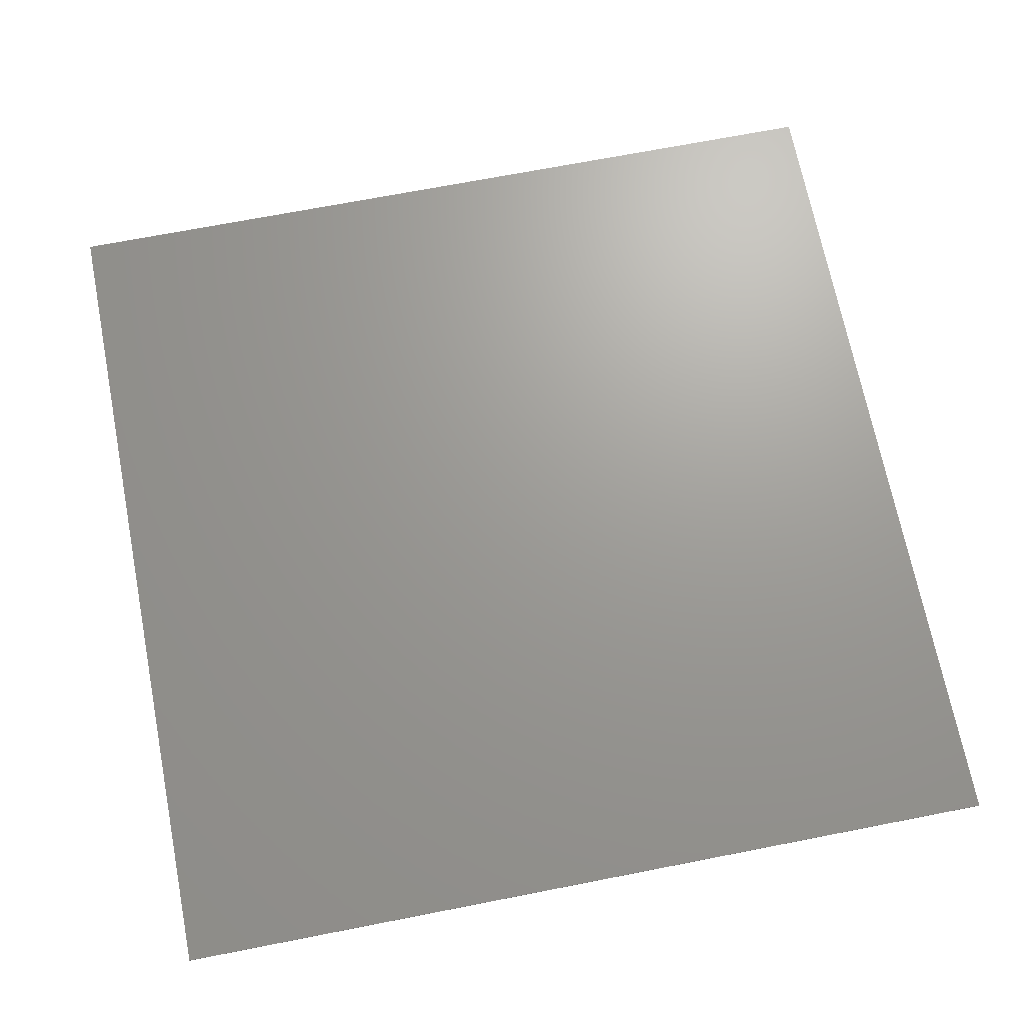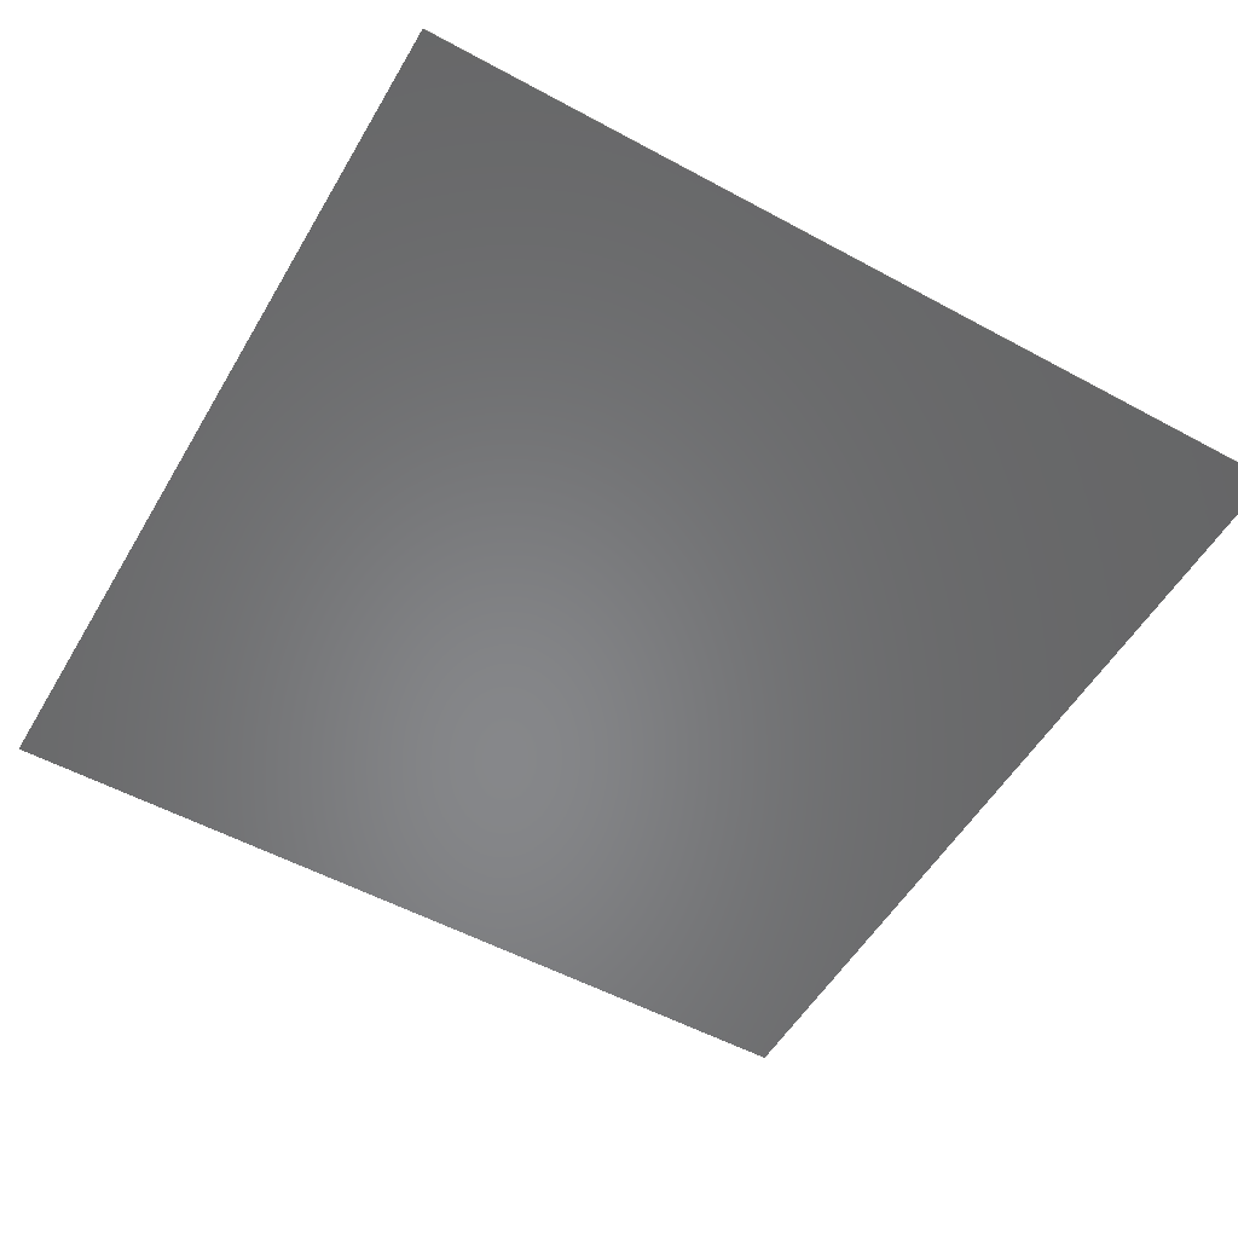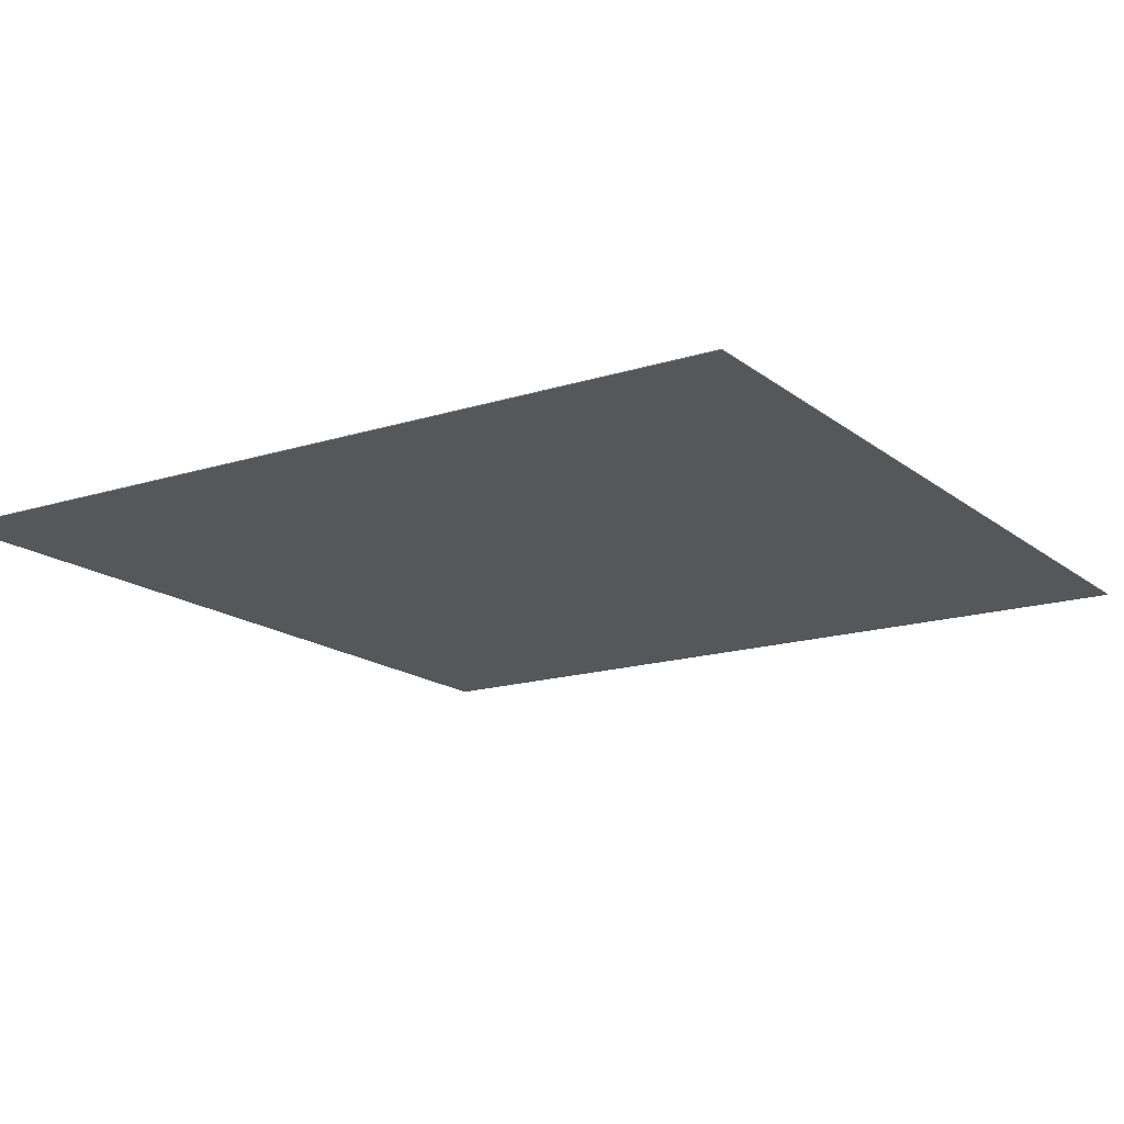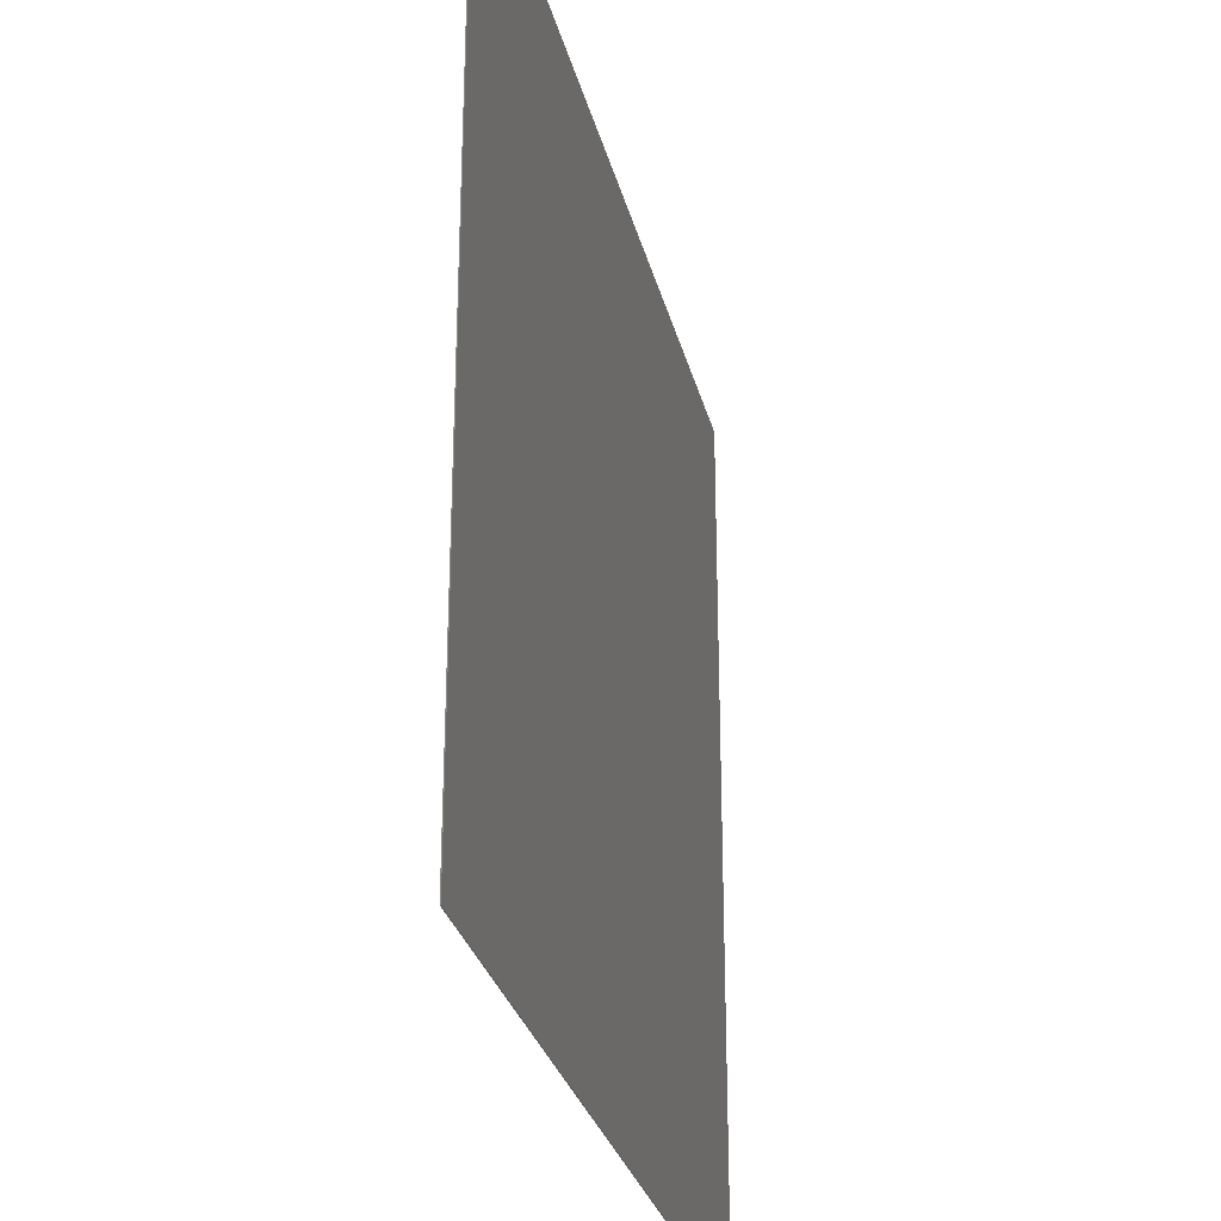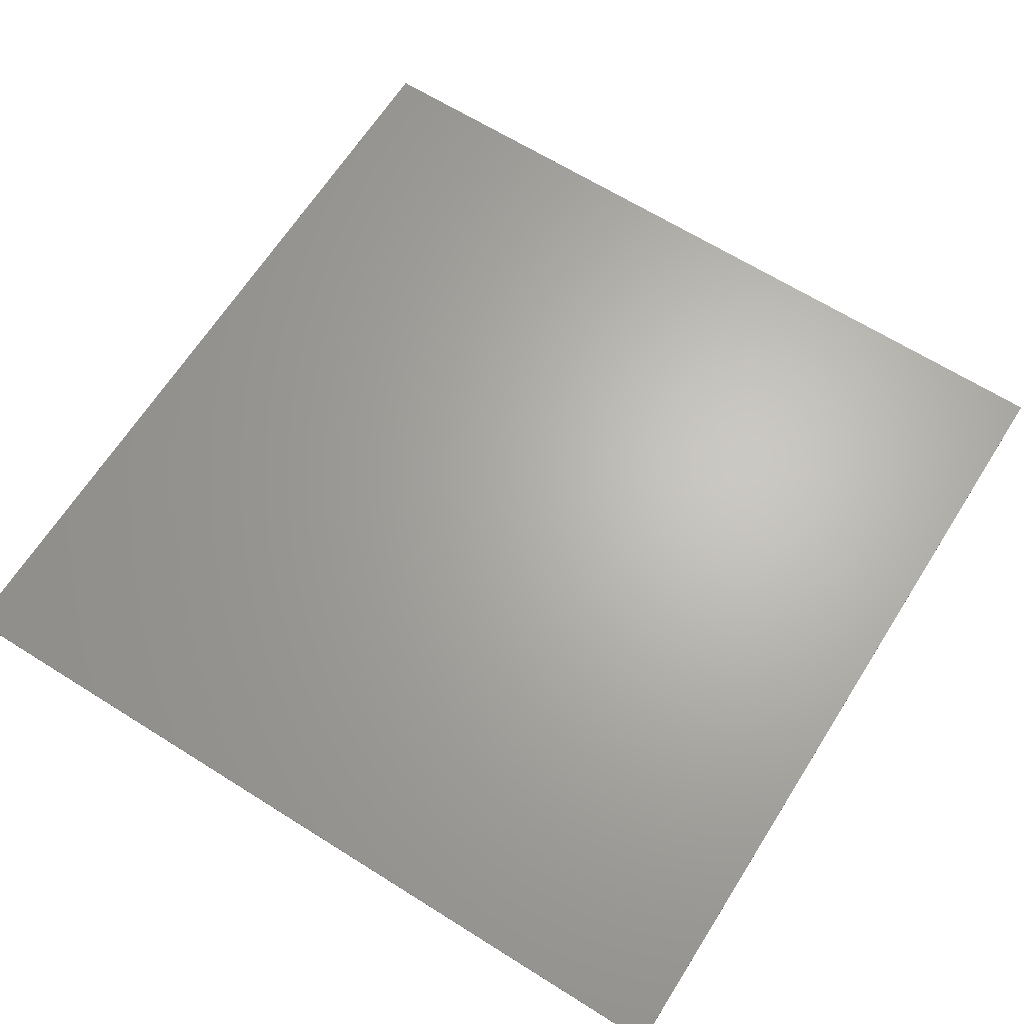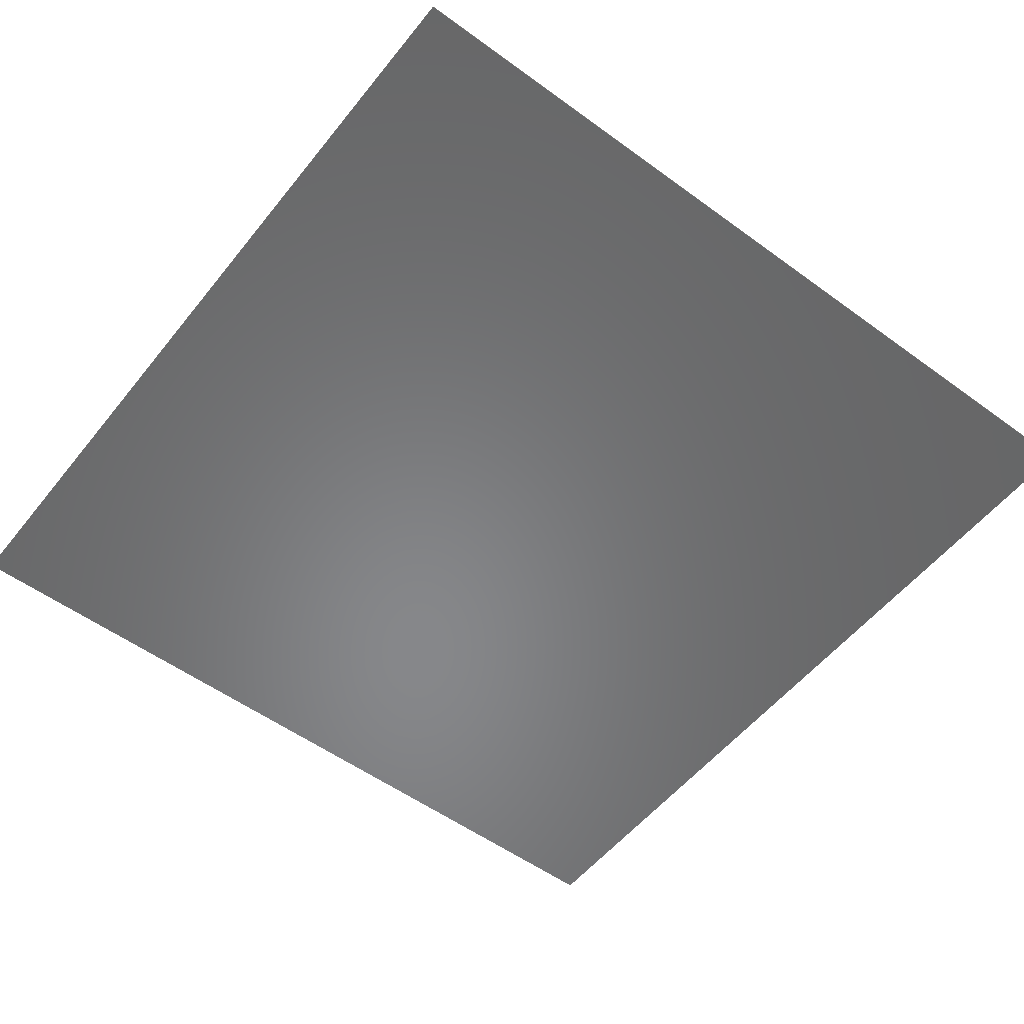
<metadata>
{"format":"stl","ext":"stl","renderer":"f3d","projection":"perspective","resolution":1024,"background":"white","views":[{"elev":69.2,"azim":168.9,"up":"+Z"},{"elev":-53.8,"azim":-30.0,"up":"+Z"},{"elev":-16.3,"azim":123.1,"up":"+Z"},{"elev":-29.1,"azim":103.4,"up":"+Y"},{"elev":65.4,"azim":122.3,"up":"+Z"},{"elev":-54.1,"azim":142.2,"up":"+Z"}]}
</metadata>
<code>
# stl→obj: 8 verts, 12 faces
v -105 105 0
v -105 -105 0.2
v -105 105 0.2
v -105 -105 0
v 105 -105 0.2
v 105 105 0
v 105 105 0.2
v 105 -105 0
f 1 2 3
f 4 2 1
f 5 6 7
f 5 8 6
f 8 5 4
f 4 5 2
f 7 6 1
f 7 1 3
f 1 6 4
f 4 6 8
f 7 3 2
f 7 2 5

</code>
